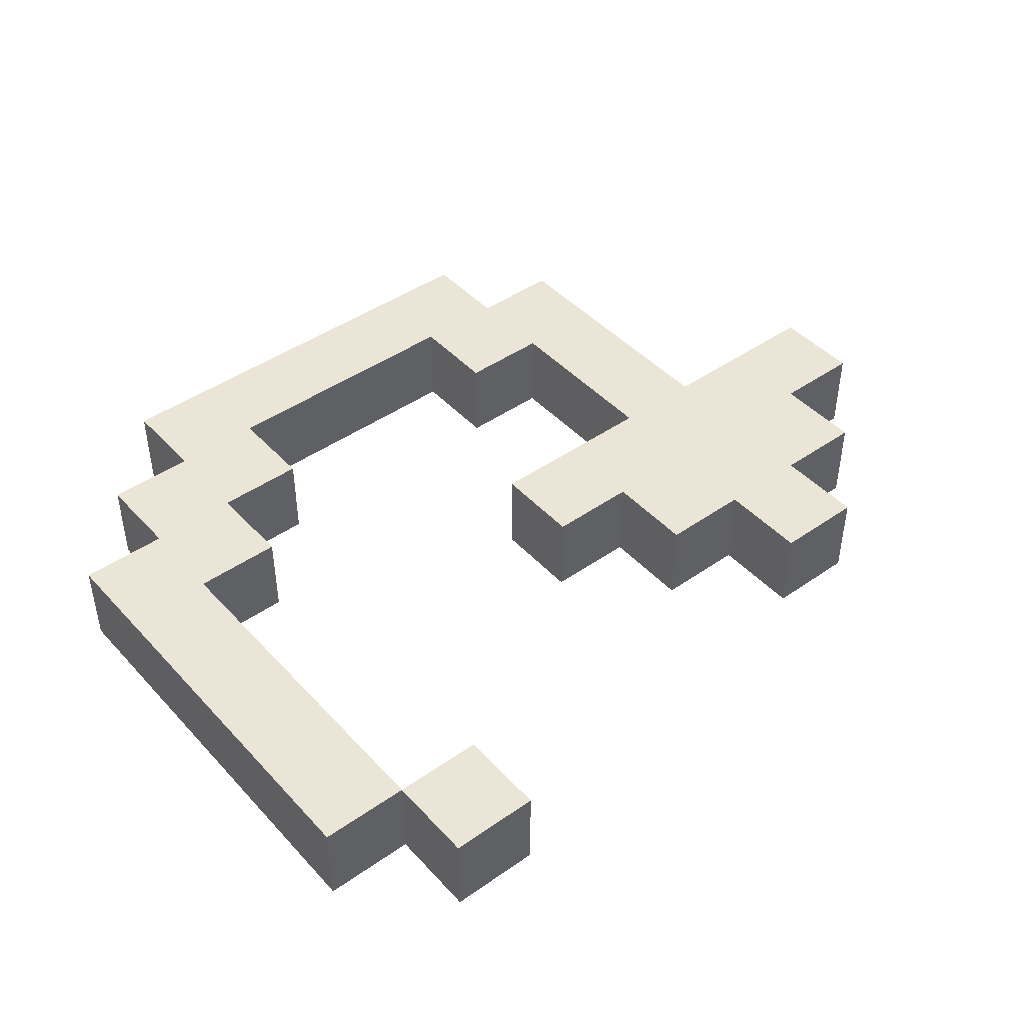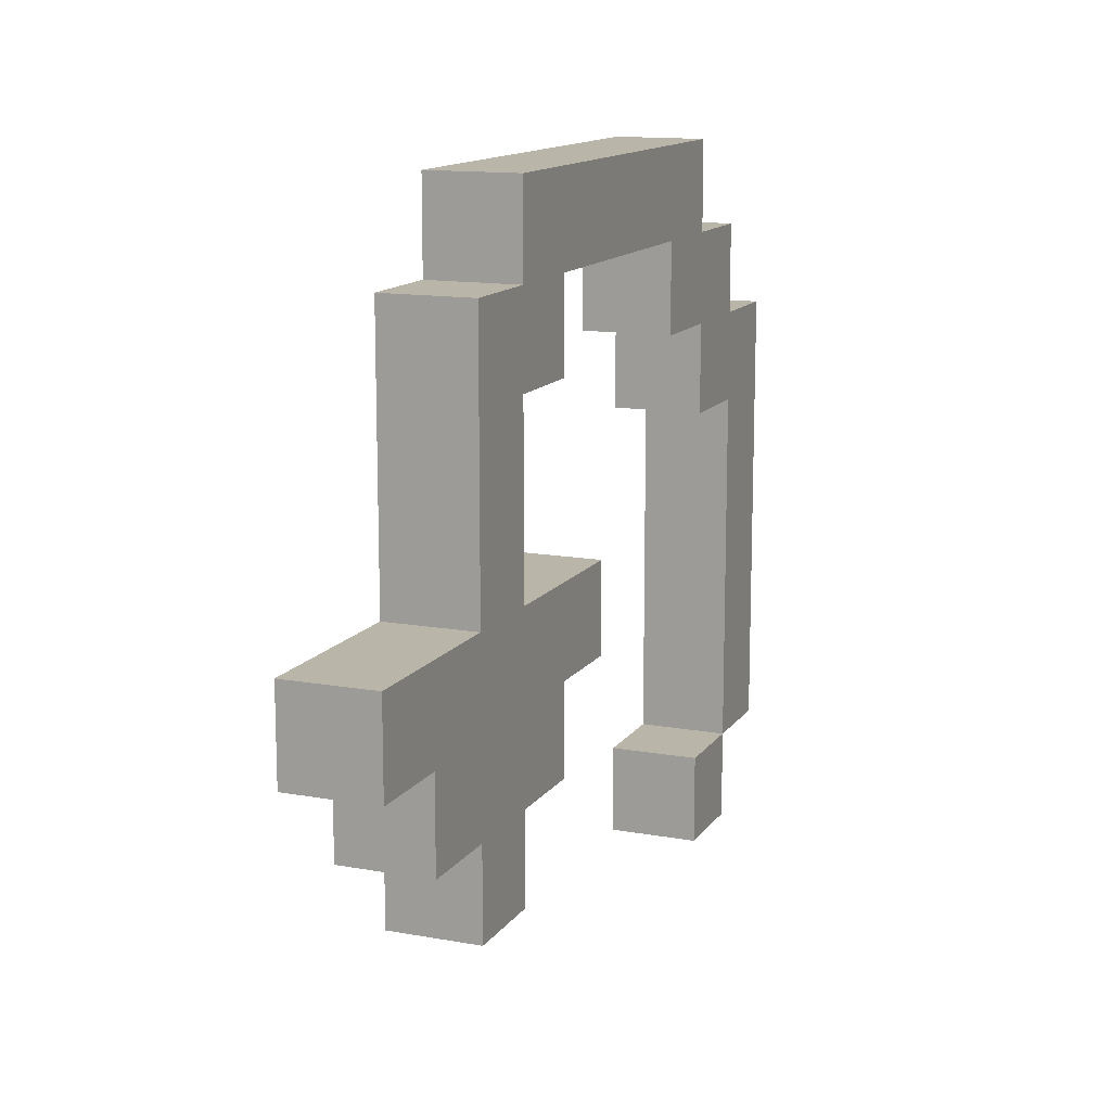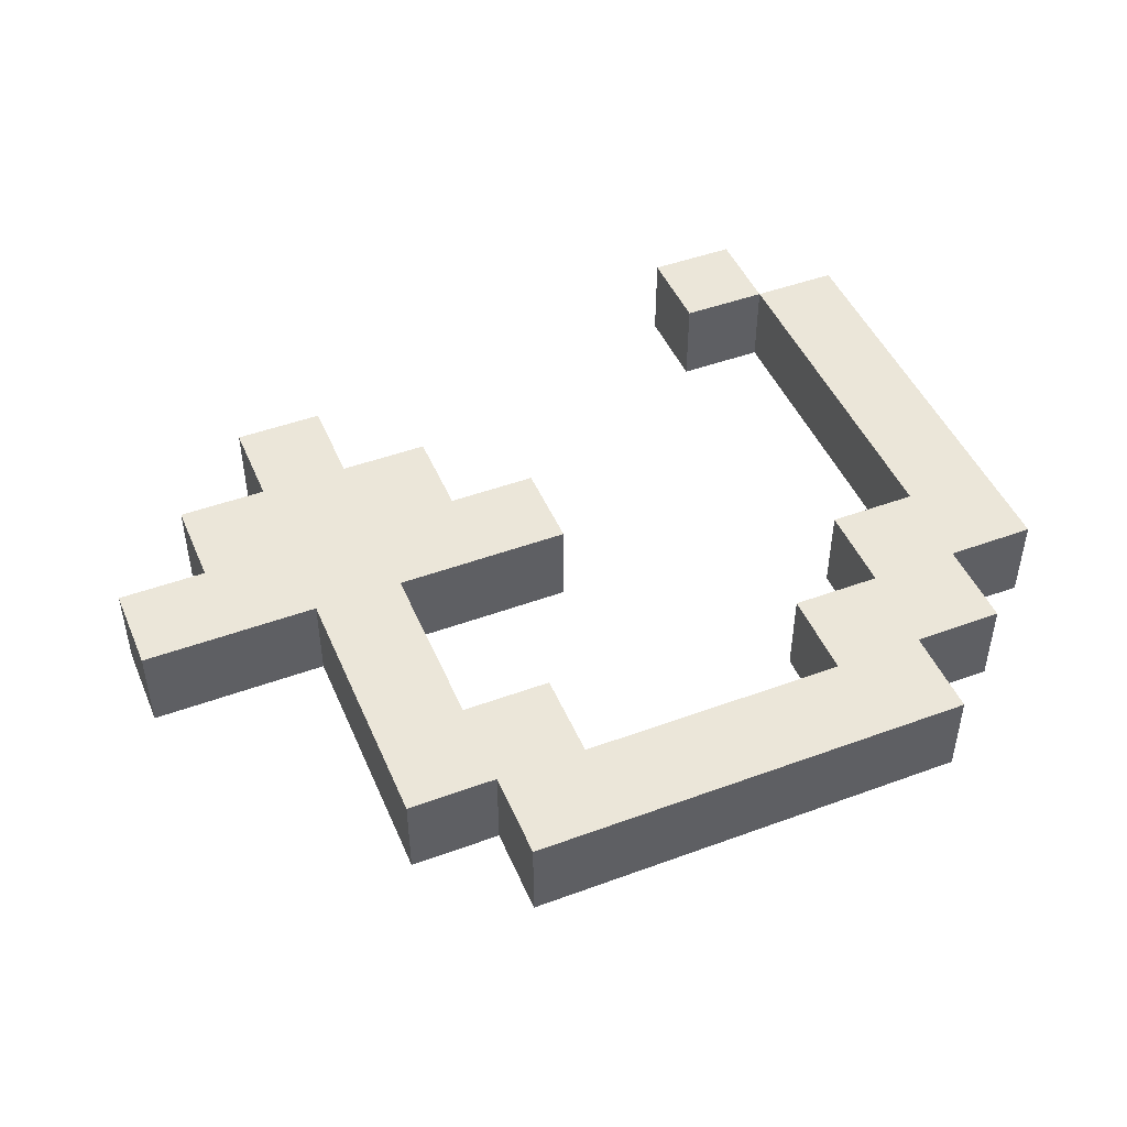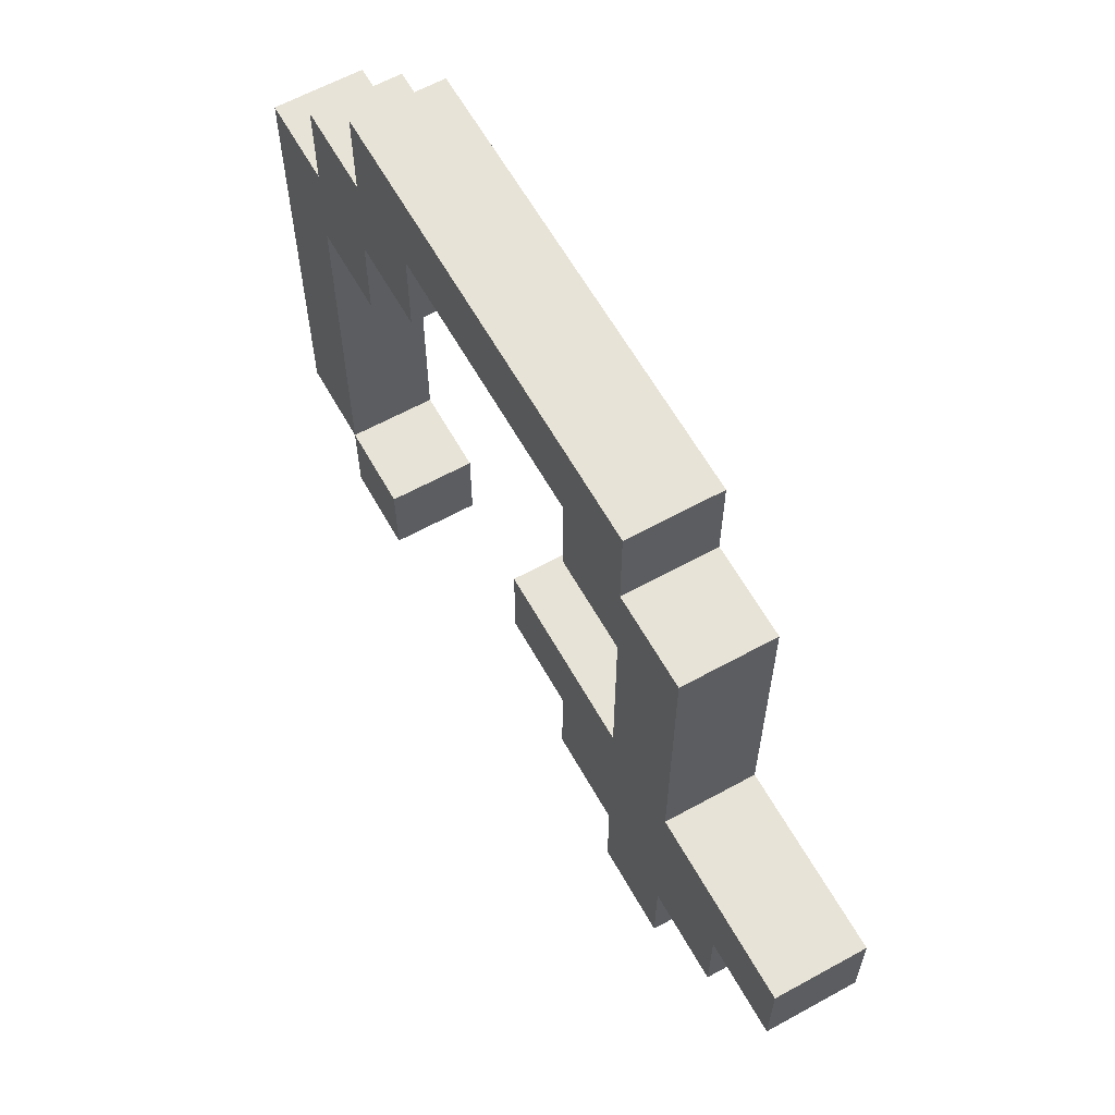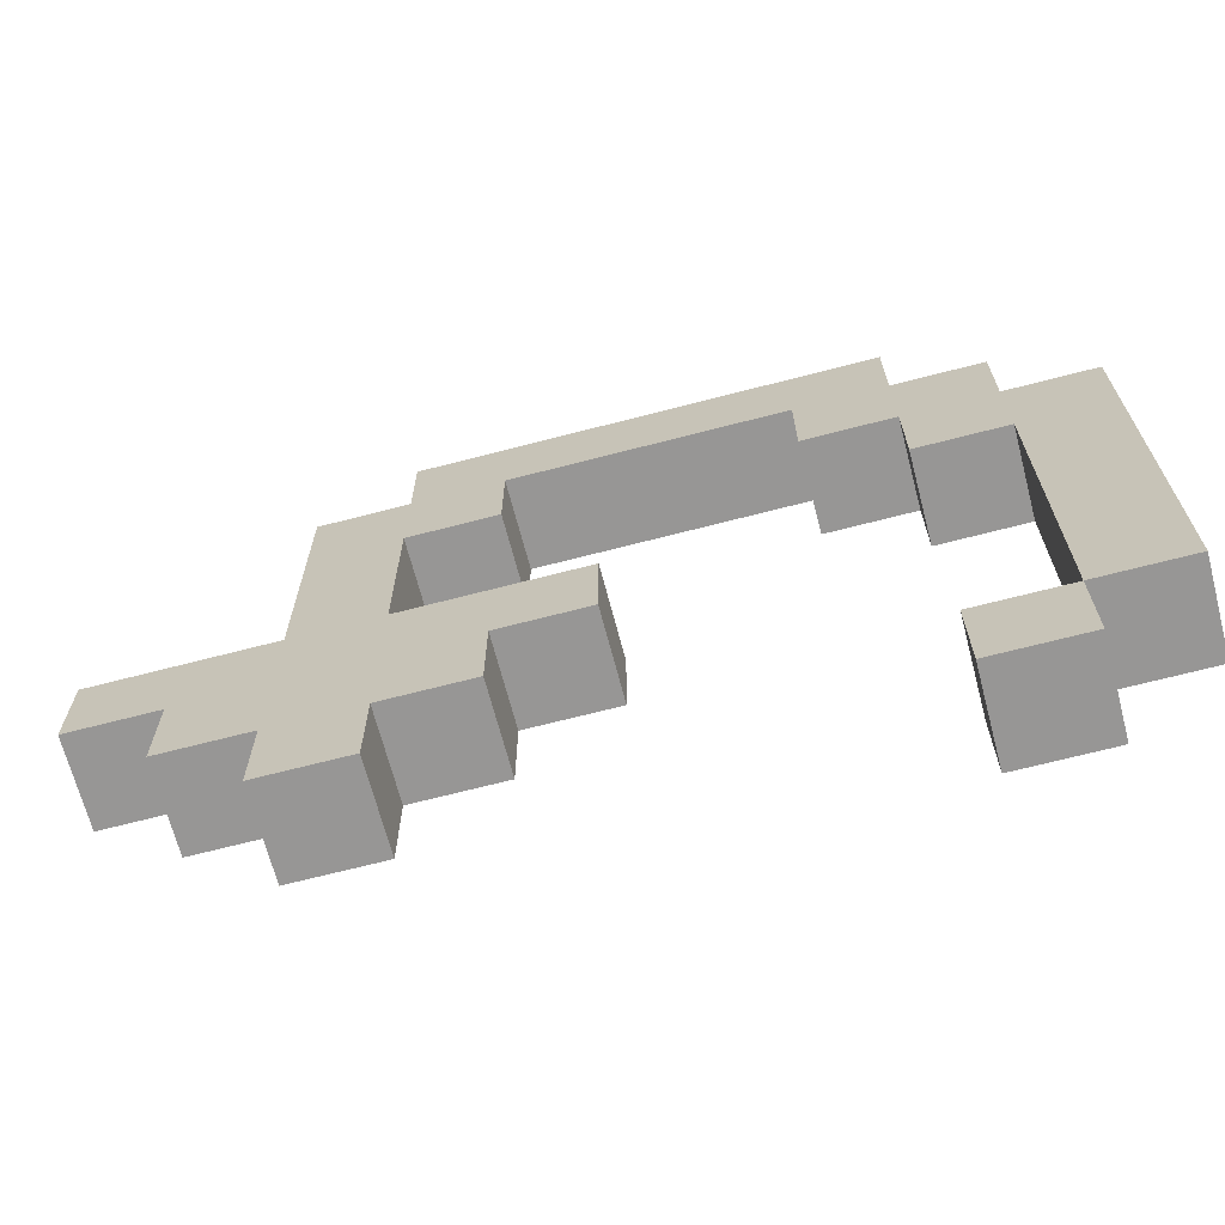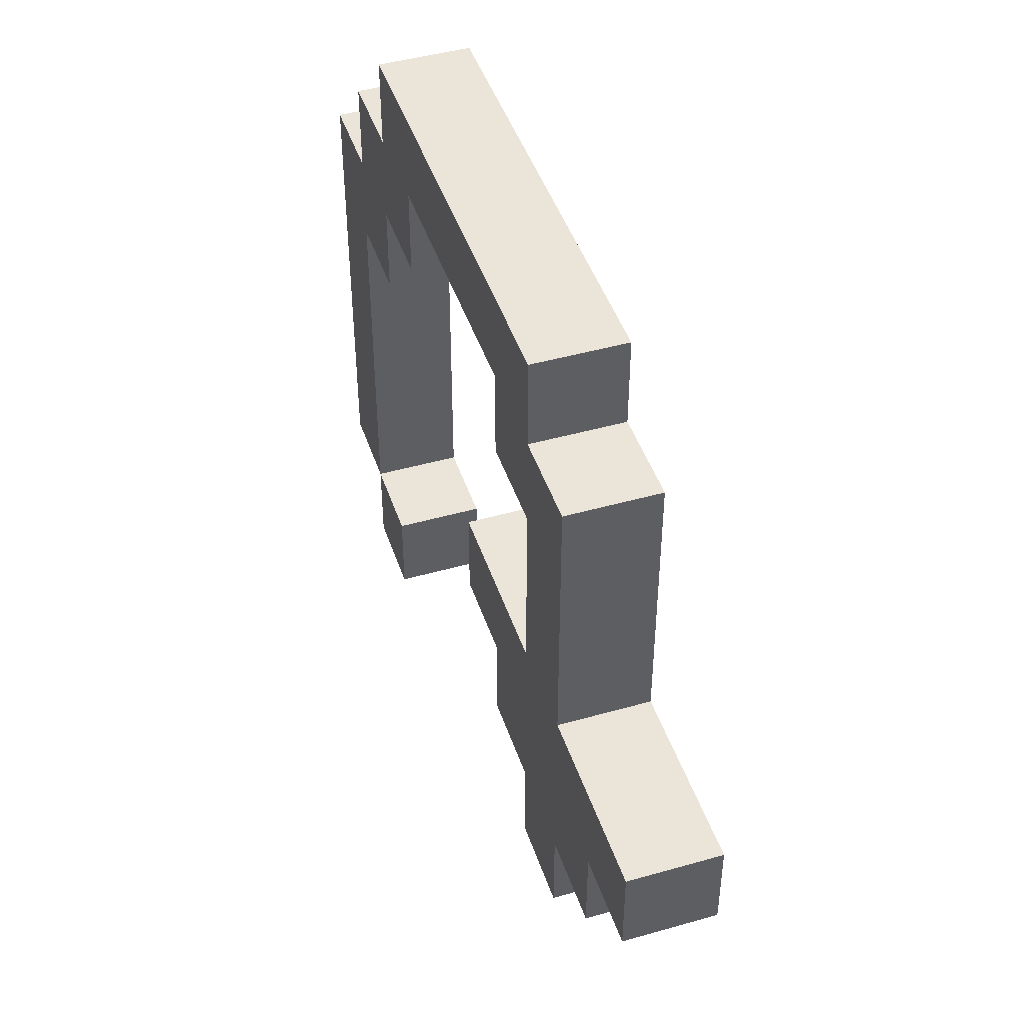
<metadata>
{"format":"obj","ext":"obj","renderer":"f3d","projection":"perspective","resolution":1024,"background":"white","views":[{"elev":44.4,"azim":140.8,"up":"+Y"},{"elev":13.4,"azim":-67.8,"up":"+Z"},{"elev":47.0,"azim":-22.6,"up":"+Y"},{"elev":61.8,"azim":-119.2,"up":"+Z"},{"elev":-67.9,"azim":14.6,"up":"+Z"},{"elev":45.5,"azim":-108.1,"up":"+Z"}]}
</metadata>
<code>
o
v -0.5 -0.05 0
v -0.5 -0.05 -0.1
v -0.5 0.05 0
v -0.5 0.05 -0.1
v -0.4 -0.05 -0.1
v -0.4 -0.05 -0.2
v -0.4 0.05 -0.1
v -0.4 0.05 -0.2
v -0.3 -0.05 0.3
v -0.3 -0.05 0
v -0.3 -0.05 -0.2
v -0.3 -0.05 -0.3
v -0.3 0.05 0.3
v -0.3 0.05 0
v -0.3 0.05 -0.2
v -0.3 0.05 -0.3
v -0.2 -0.05 0.4
v -0.2 -0.05 0.3
v -0.2 0.05 0.4
v -0.2 0.05 0.3
v 0.2 -0.05 0.3
v 0.2 -0.05 0.2
v 0.2 0.05 0.3
v 0.2 0.05 0.2
v 0.3 -0.05 0.2
v 0.3 -0.05 0.1
v 0.3 -0.05 -0.3
v 0.3 -0.05 -0.4
v 0.3 0.05 0.2
v 0.3 0.05 0.1
v 0.3 0.05 -0.3
v 0.3 0.05 -0.4
v 0.4 -0.05 0.1
v 0.4 -0.05 -0.3
v 0.4 0.05 0.1
v 0.4 0.05 -0.3
v -0.2 -0.05 0.2
v -0.2 -0.05 0
v -0.2 -0.05 -0.2
v -0.2 -0.05 -0.3
v -0.2 0.05 0.2
v -0.2 0.05 0
v -0.2 0.05 -0.2
v -0.2 0.05 -0.3
v -0.1 -0.05 0.3
v -0.1 -0.05 0.2
v -0.1 -0.05 -0.1
v -0.1 -0.05 -0.2
v -0.1 0.05 0.3
v -0.1 0.05 0.2
v -0.1 0.05 -0.1
v -0.1 0.05 -0.2
v 0 -0.05 0
v 0 -0.05 -0.1
v 0 0.05 0
v 0 0.05 -0.1
v 0.3 -0.05 0.4
v 0.3 -0.05 0.3
v 0.3 0.05 0.4
v 0.3 0.05 0.3
v 0.4 -0.05 0.3
v 0.4 -0.05 0.2
v 0.4 -0.05 -0.3
v 0.4 -0.05 -0.4
v 0.4 0.05 0.3
v 0.4 0.05 0.2
v 0.4 0.05 -0.3
v 0.4 0.05 -0.4
v 0.5 -0.05 0.2
v 0.5 -0.05 -0.3
v 0.5 0.05 0.2
v 0.5 0.05 -0.3
v -0.2 -0.05 0.4
v -0.2 0.05 0.4
v 0.3 -0.05 0.4
v 0.3 0.05 0.4
v -0.3 -0.05 0.3
v -0.3 0.05 0.3
v -0.2 -0.05 0.3
v -0.2 0.05 0.3
v 0.3 -0.05 0.3
v 0.3 0.05 0.3
v 0.4 -0.05 0.3
v 0.4 0.05 0.3
v 0.4 -0.05 0.2
v 0.4 0.05 0.2
v 0.5 -0.05 0.2
v 0.5 0.05 0.2
v -0.5 -0.05 0
v -0.5 0.05 0
v -0.3 -0.05 0
v -0.3 0.05 0
v -0.2 -0.05 0
v -0.2 0.05 0
v 0 -0.05 0
v 0 0.05 0
v 0.3 -0.05 -0.3
v 0.3 0.05 -0.3
v 0.4 -0.05 -0.3
v 0.4 0.05 -0.3
v -0.1 -0.05 0.3
v -0.1 0.05 0.3
v 0.2 -0.05 0.3
v 0.2 0.05 0.3
v -0.2 -0.05 0.2
v -0.2 0.05 0.2
v -0.1 -0.05 0.2
v -0.1 0.05 0.2
v 0.2 -0.05 0.2
v 0.2 0.05 0.2
v 0.3 -0.05 0.2
v 0.3 0.05 0.2
v 0.3 -0.05 0.1
v 0.3 0.05 0.1
v 0.4 -0.05 0.1
v 0.4 0.05 0.1
v -0.5 -0.05 -0.1
v -0.5 0.05 -0.1
v -0.4 -0.05 -0.1
v -0.4 0.05 -0.1
v -0.1 -0.05 -0.1
v -0.1 0.05 -0.1
v 0 -0.05 -0.1
v 0 0.05 -0.1
v -0.4 -0.05 -0.2
v -0.4 0.05 -0.2
v -0.3 -0.05 -0.2
v -0.3 0.05 -0.2
v -0.2 -0.05 -0.2
v -0.2 0.05 -0.2
v -0.1 -0.05 -0.2
v -0.1 0.05 -0.2
v -0.3 -0.05 -0.3
v -0.3 0.05 -0.3
v -0.2 -0.05 -0.3
v -0.2 0.05 -0.3
v 0.4 -0.05 -0.3
v 0.4 0.05 -0.3
v 0.5 -0.05 -0.3
v 0.5 0.05 -0.3
v 0.3 -0.05 -0.4
v 0.3 0.05 -0.4
v 0.4 -0.05 -0.4
v 0.4 0.05 -0.4
v -0.2 -0.05 0.4
v 0.3 -0.05 0.4
v -0.3 -0.05 0.3
v -0.2 -0.05 0.3
v -0.1 -0.05 0.3
v 0.2 -0.05 0.3
v 0.3 -0.05 0.3
v 0.4 -0.05 0.3
v -0.2 -0.05 0.2
v -0.1 -0.05 0.2
v 0.2 -0.05 0.2
v 0.3 -0.05 0.2
v 0.4 -0.05 0.2
v 0.5 -0.05 0.2
v 0.3 -0.05 0.1
v 0.4 -0.05 0.1
v -0.5 -0.05 0
v -0.3 -0.05 0
v -0.2 -0.05 0
v 0 -0.05 0
v -0.5 -0.05 -0.1
v -0.4 -0.05 -0.1
v -0.1 -0.05 -0.1
v 0 -0.05 -0.1
v -0.4 -0.05 -0.2
v -0.3 -0.05 -0.2
v -0.2 -0.05 -0.2
v -0.1 -0.05 -0.2
v -0.3 -0.05 -0.3
v -0.2 -0.05 -0.3
v 0.3 -0.05 -0.3
v 0.4 -0.05 -0.3
v 0.5 -0.05 -0.3
v 0.3 -0.05 -0.4
v 0.4 -0.05 -0.4
v -0.2 0.05 0.4
v 0.3 0.05 0.4
v -0.3 0.05 0.3
v -0.2 0.05 0.3
v -0.1 0.05 0.3
v 0.2 0.05 0.3
v 0.3 0.05 0.3
v 0.4 0.05 0.3
v -0.2 0.05 0.2
v -0.1 0.05 0.2
v 0.2 0.05 0.2
v 0.3 0.05 0.2
v 0.4 0.05 0.2
v 0.5 0.05 0.2
v 0.3 0.05 0.1
v 0.4 0.05 0.1
v -0.5 0.05 0
v -0.3 0.05 0
v -0.2 0.05 0
v 0 0.05 0
v -0.5 0.05 -0.1
v -0.4 0.05 -0.1
v -0.1 0.05 -0.1
v 0 0.05 -0.1
v -0.4 0.05 -0.2
v -0.3 0.05 -0.2
v -0.2 0.05 -0.2
v -0.1 0.05 -0.2
v -0.3 0.05 -0.3
v -0.2 0.05 -0.3
v 0.3 0.05 -0.3
v 0.4 0.05 -0.3
v 0.5 0.05 -0.3
v 0.3 0.05 -0.4
v 0.4 0.05 -0.4
f 3 2 1
f 4 2 3
f 7 6 5
f 8 6 7
f 13 10 9
f 14 10 13
f 15 12 11
f 16 12 15
f 19 18 17
f 20 18 19
f 23 22 21
f 24 22 23
f 29 26 25
f 30 26 29
f 31 28 27
f 32 28 31
f 35 34 33
f 36 34 35
f 37 38 41
f 41 38 42
f 39 40 43
f 43 40 44
f 45 46 49
f 49 46 50
f 47 48 51
f 51 48 52
f 53 54 55
f 55 54 56
f 57 58 59
f 59 58 60
f 61 62 65
f 65 62 66
f 63 64 67
f 67 64 68
f 69 70 71
f 71 70 72
f 75 74 73
f 76 74 75
f 79 78 77
f 80 78 79
f 83 82 81
f 84 82 83
f 87 86 85
f 88 86 87
f 91 90 89
f 92 90 91
f 95 94 93
f 96 94 95
f 99 98 97
f 100 98 99
f 101 102 103
f 103 102 104
f 105 106 107
f 107 106 108
f 109 110 111
f 111 110 112
f 113 114 115
f 115 114 116
f 117 118 119
f 119 118 120
f 121 122 123
f 123 122 124
f 125 126 127
f 127 126 128
f 129 130 131
f 131 130 132
f 133 134 135
f 135 134 136
f 137 138 139
f 139 138 140
f 141 142 143
f 143 142 144
f 148 146 145
f 149 146 148
f 150 146 149
f 151 146 150
f 153 148 147
f 153 149 148
f 154 149 153
f 155 152 151
f 155 151 150
f 156 152 155
f 157 152 156
f 159 158 157
f 159 157 156
f 160 158 159
f 162 153 147
f 163 153 162
f 165 162 161
f 165 164 163
f 165 163 162
f 166 164 165
f 167 164 166
f 168 164 167
f 169 167 166
f 170 167 169
f 171 167 170
f 172 167 171
f 173 171 170
f 174 171 173
f 176 158 160
f 177 158 176
f 178 176 175
f 179 176 178
f 180 181 183
f 183 181 184
f 184 181 185
f 185 181 186
f 182 183 188
f 183 184 188
f 188 184 189
f 186 187 190
f 185 186 190
f 190 187 191
f 191 187 192
f 192 193 194
f 191 192 194
f 194 193 195
f 182 188 197
f 197 188 198
f 196 197 200
f 198 199 200
f 197 198 200
f 200 199 201
f 201 199 202
f 202 199 203
f 201 202 204
f 204 202 205
f 205 202 206
f 206 202 207
f 205 206 208
f 208 206 209
f 195 193 211
f 211 193 212
f 210 211 213
f 213 211 214

</code>
